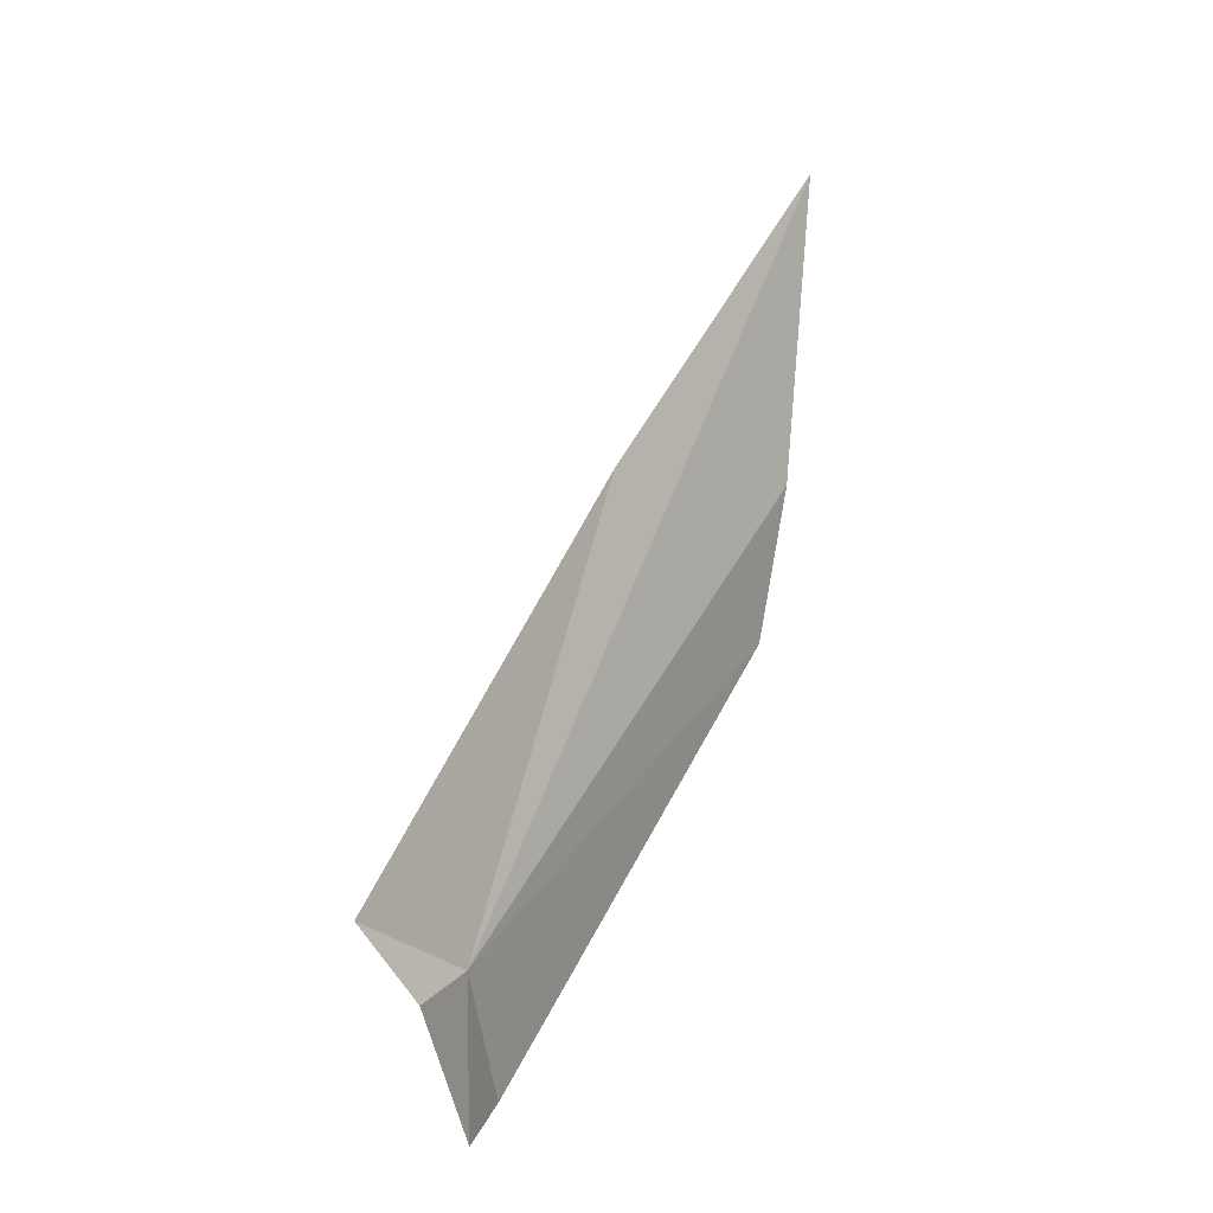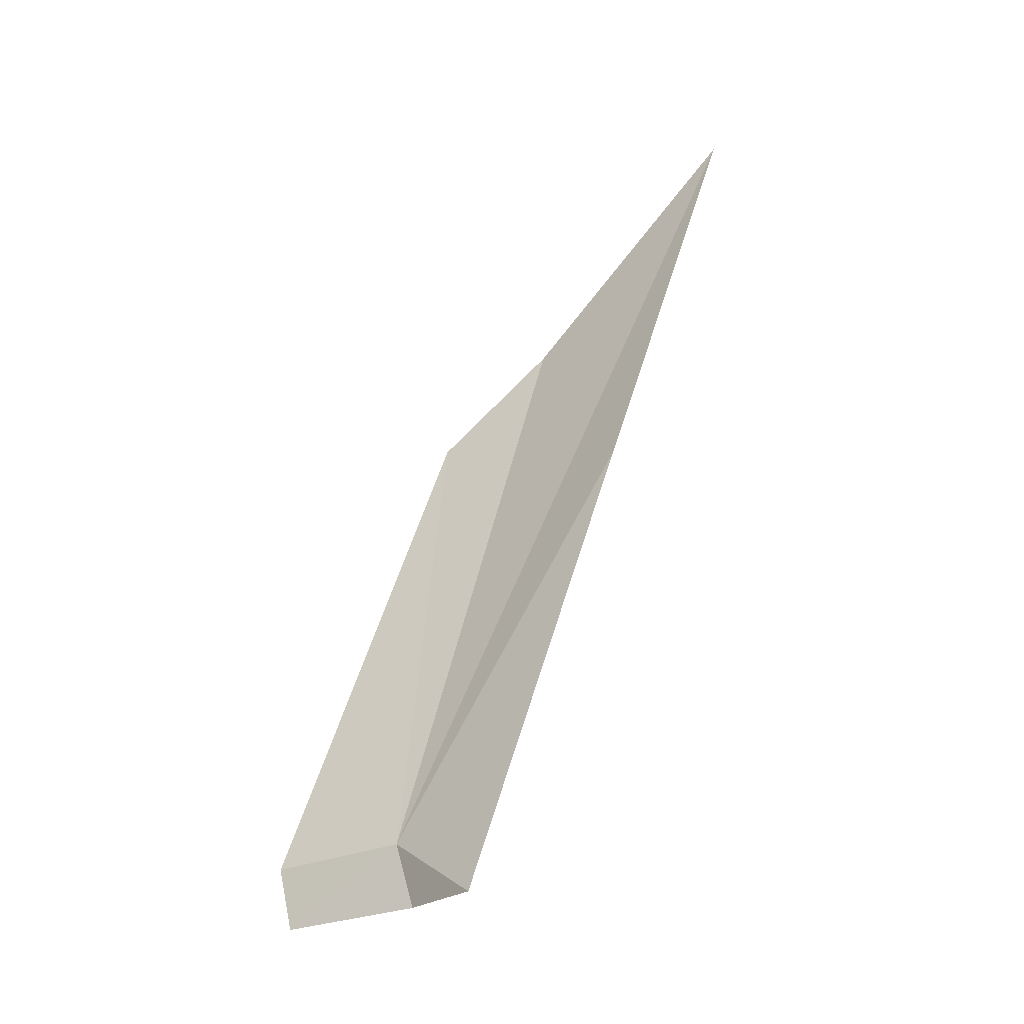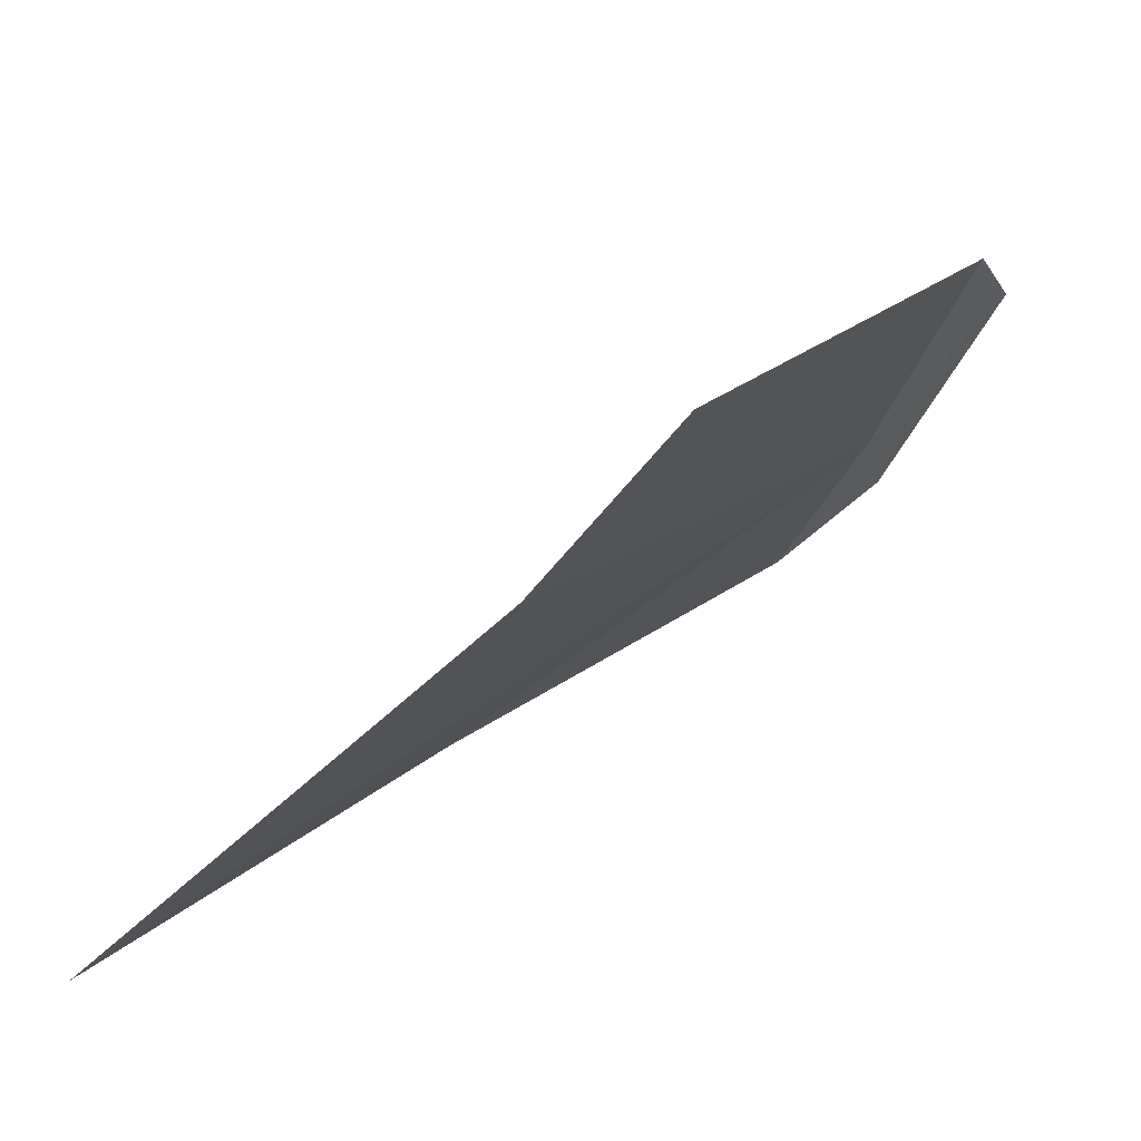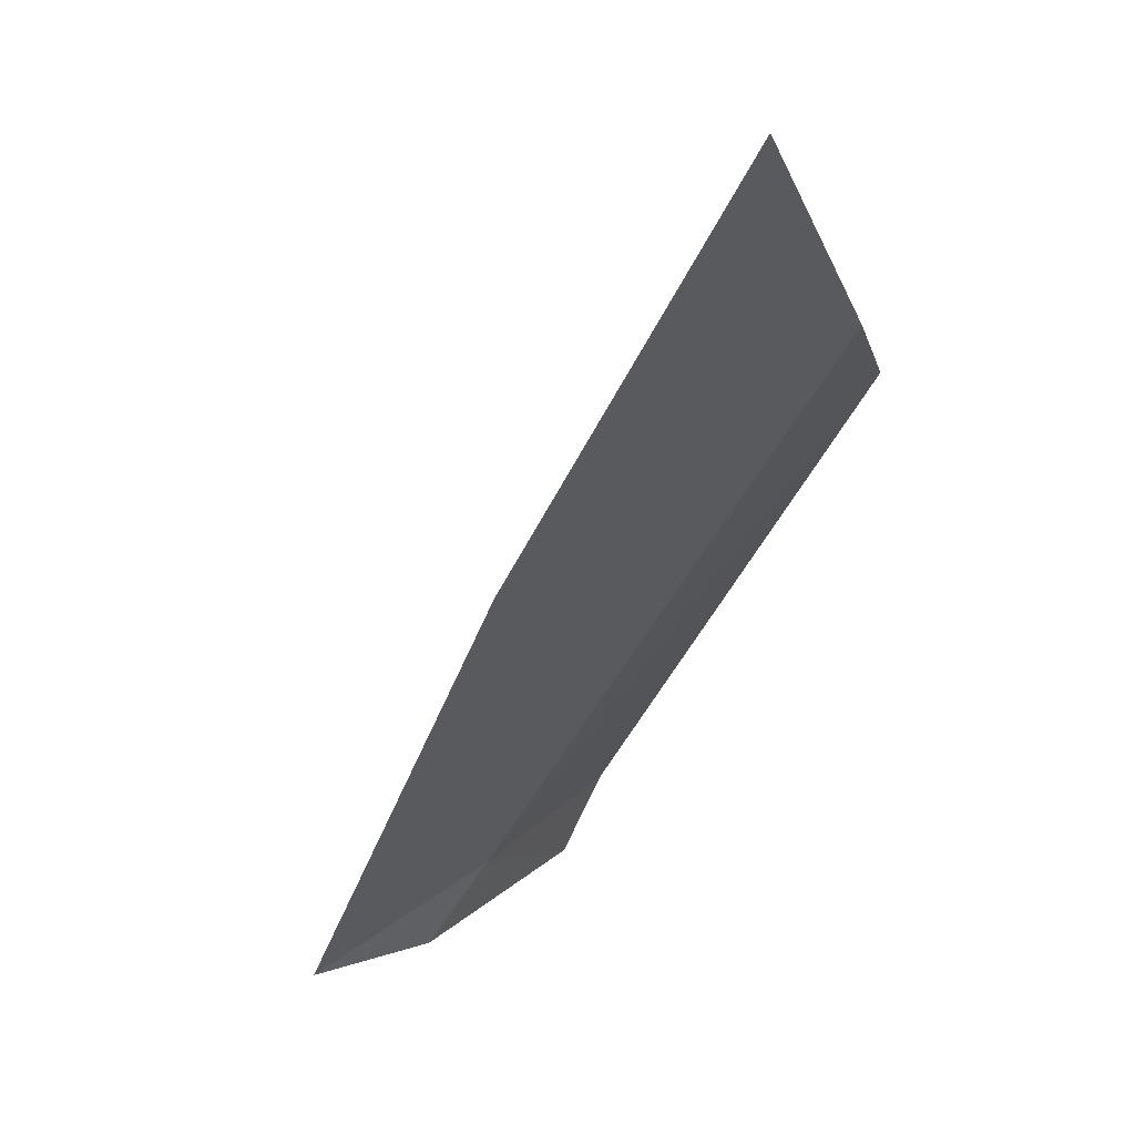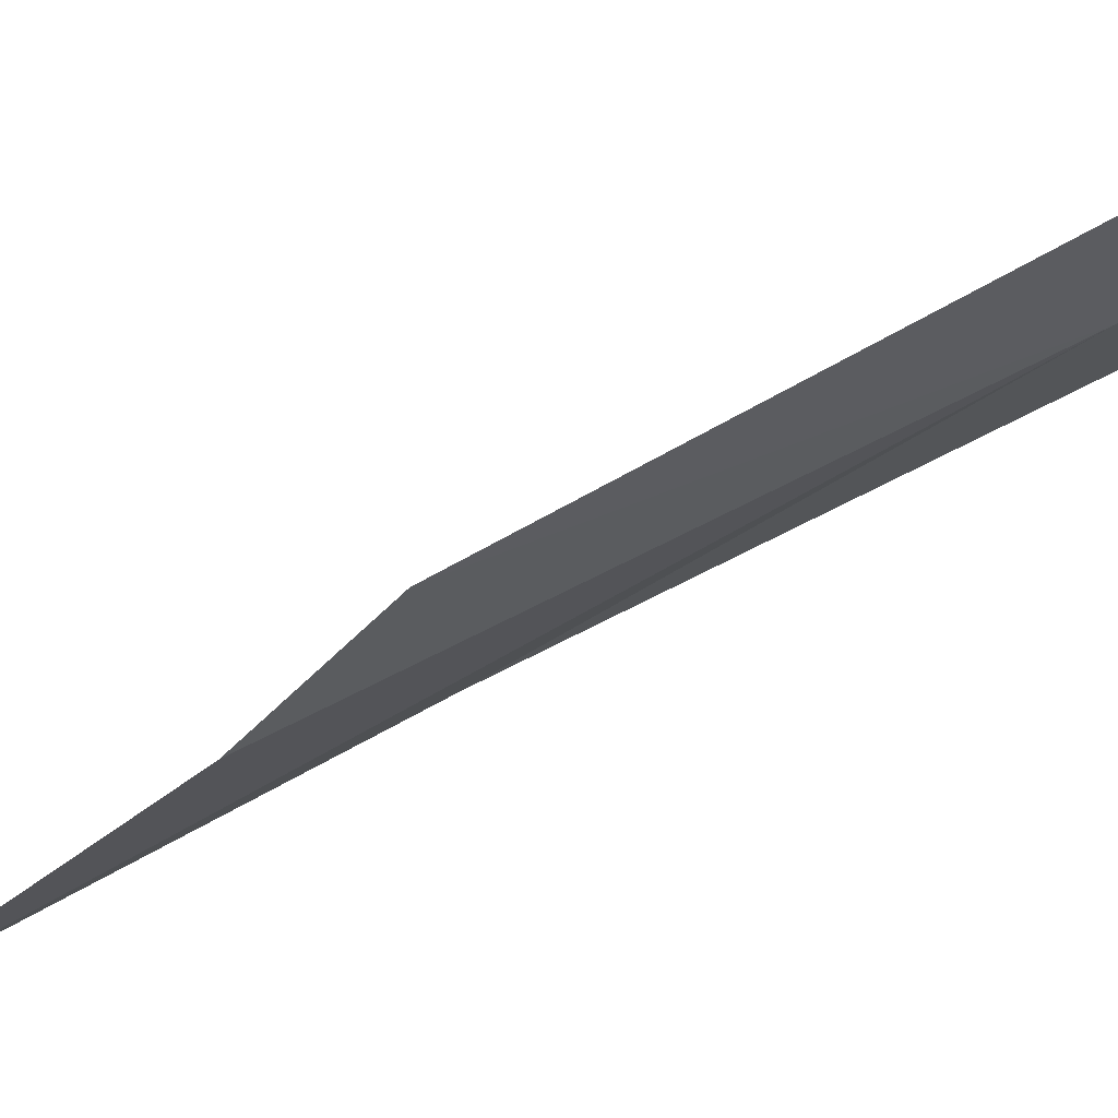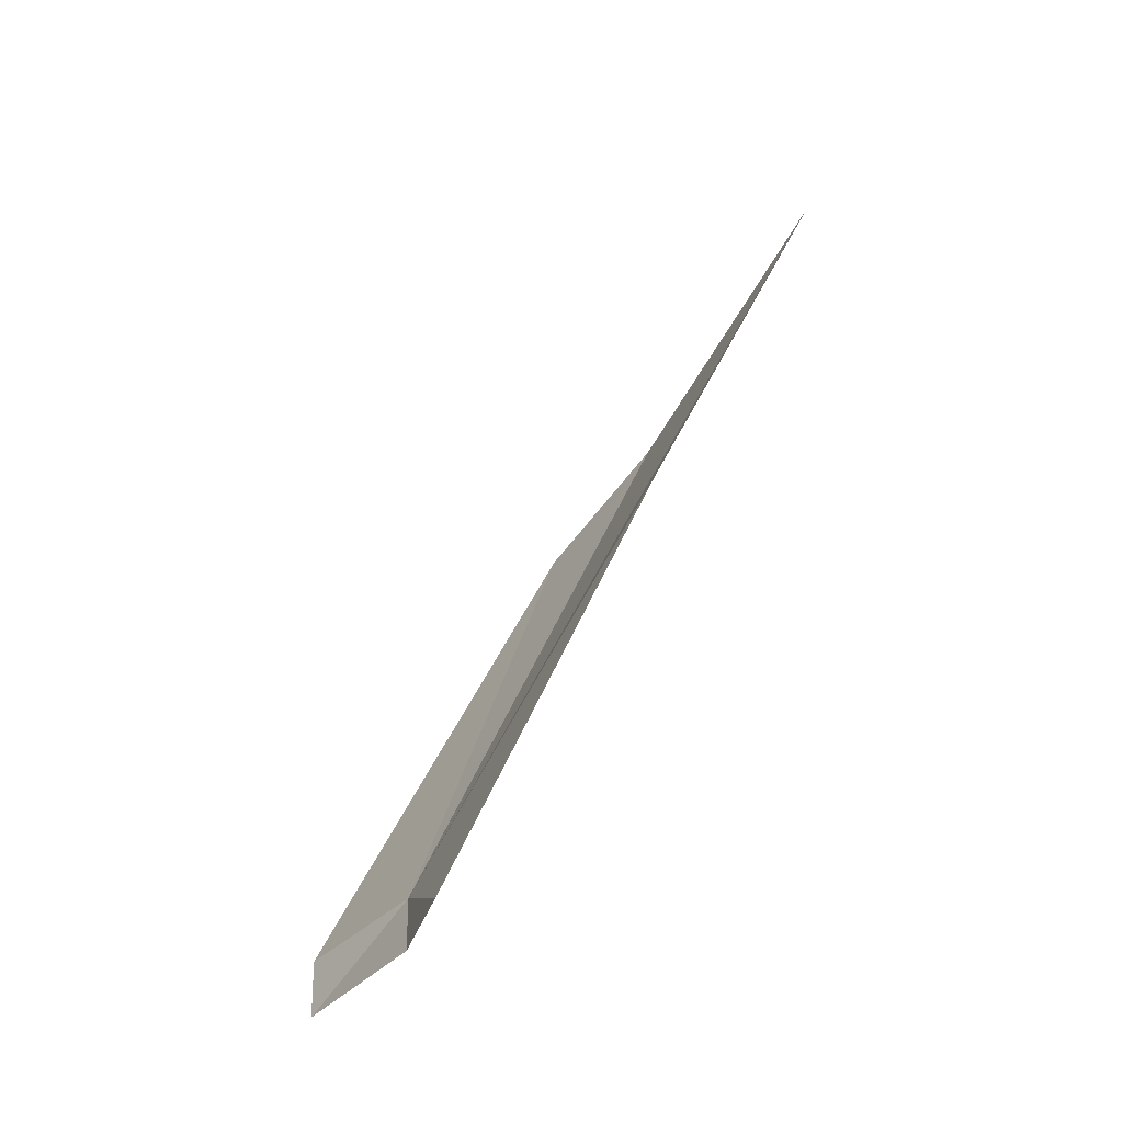
<metadata>
{"format":"obj","ext":"obj","renderer":"f3d","projection":"perspective","resolution":1024,"background":"white","views":[{"elev":-46.5,"azim":-23.6,"up":"+Z"},{"elev":-5.6,"azim":-93.8,"up":"+Z"},{"elev":-6.9,"azim":46.5,"up":"+Y"},{"elev":-52.3,"azim":2.7,"up":"+Y"},{"elev":22.5,"azim":87.9,"up":"+Y"},{"elev":-24.2,"azim":-73.9,"up":"+Z"}]}
</metadata>
<code>
v -22.7 25.98 -19.44
v -20.73 24.59 -15.01
v -20.57 25.5 -15.9
v -22.07 26.96 -19.7
v -22.31 26.86 -20.17
v -23.06 25.85 -19.92
v -23.67 25.42 -19.73
v -22.43 24.13 -16.12
v -21.19 23 -13.06
f 1 3 2
f 1 4 3
f 1 5 4
f 1 6 5
f 1 7 6
f 1 8 7
f 1 2 9
f 1 9 8

</code>
